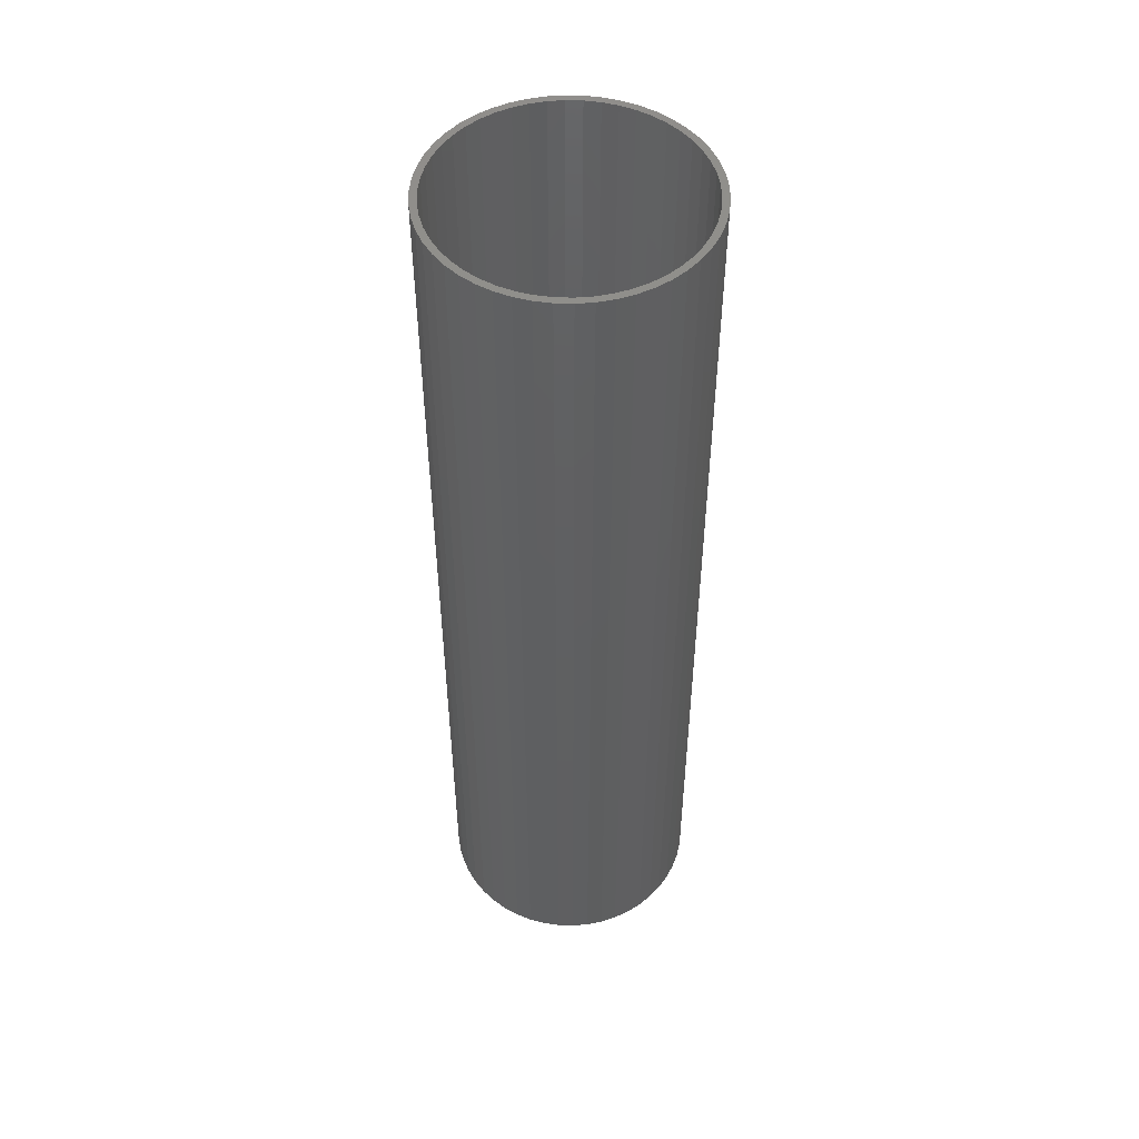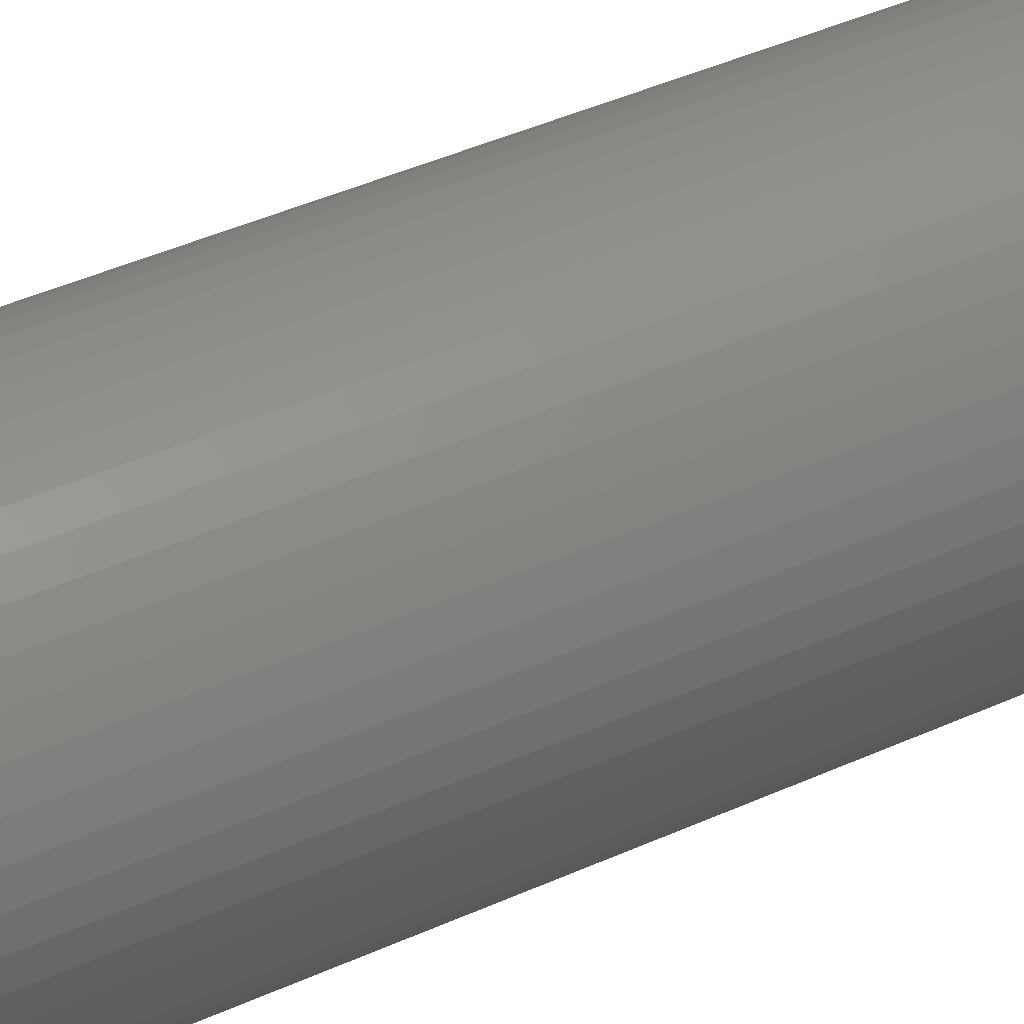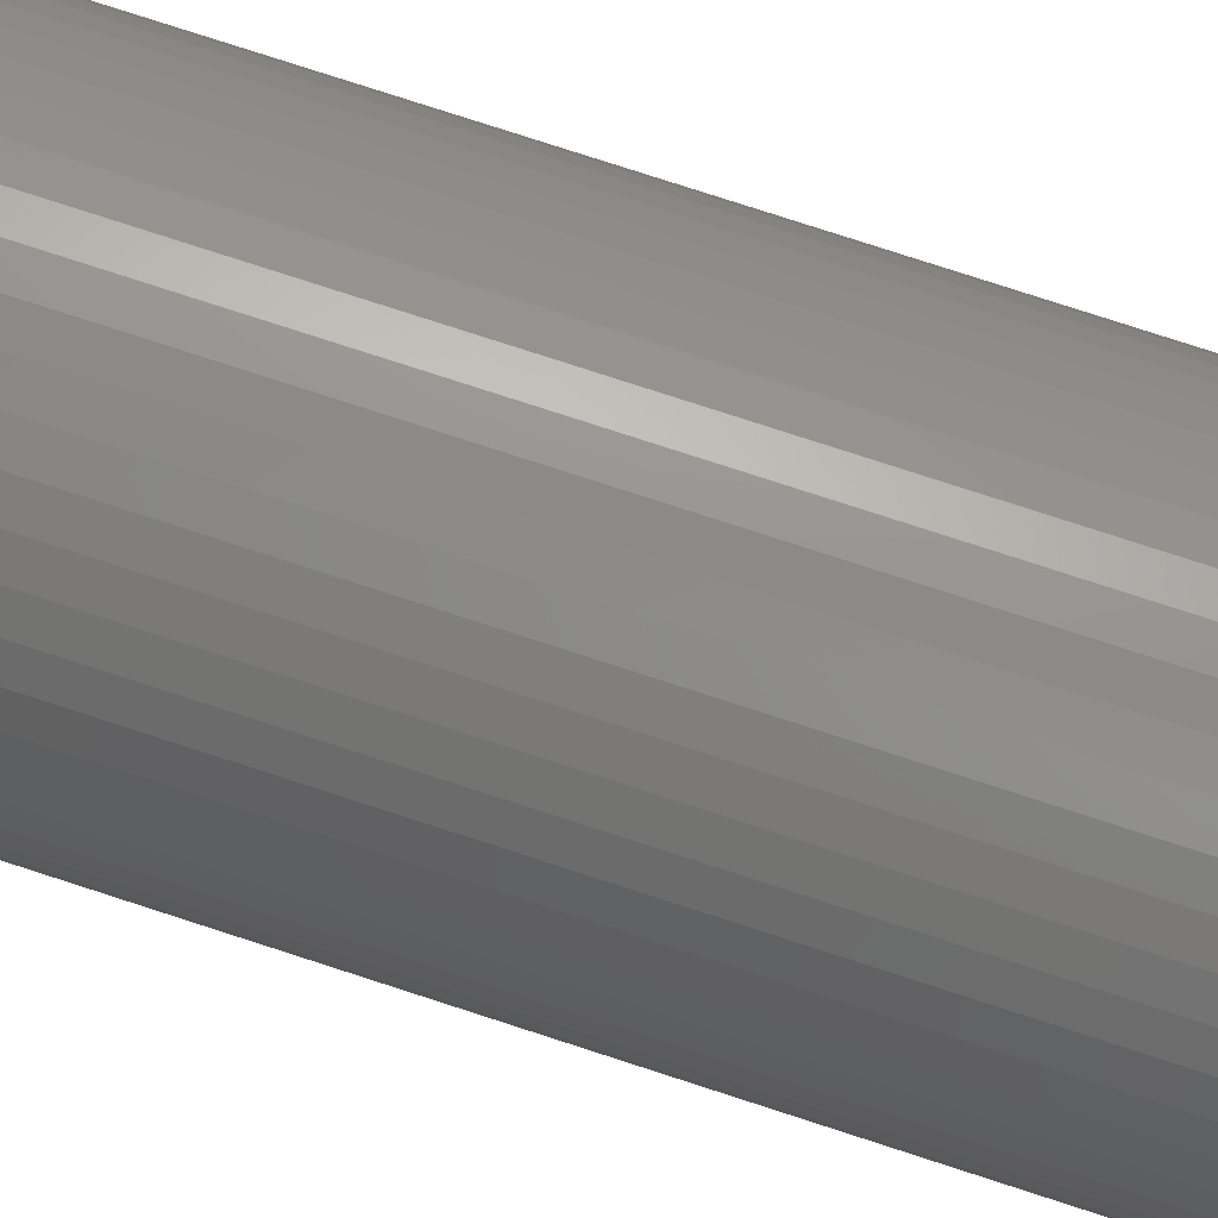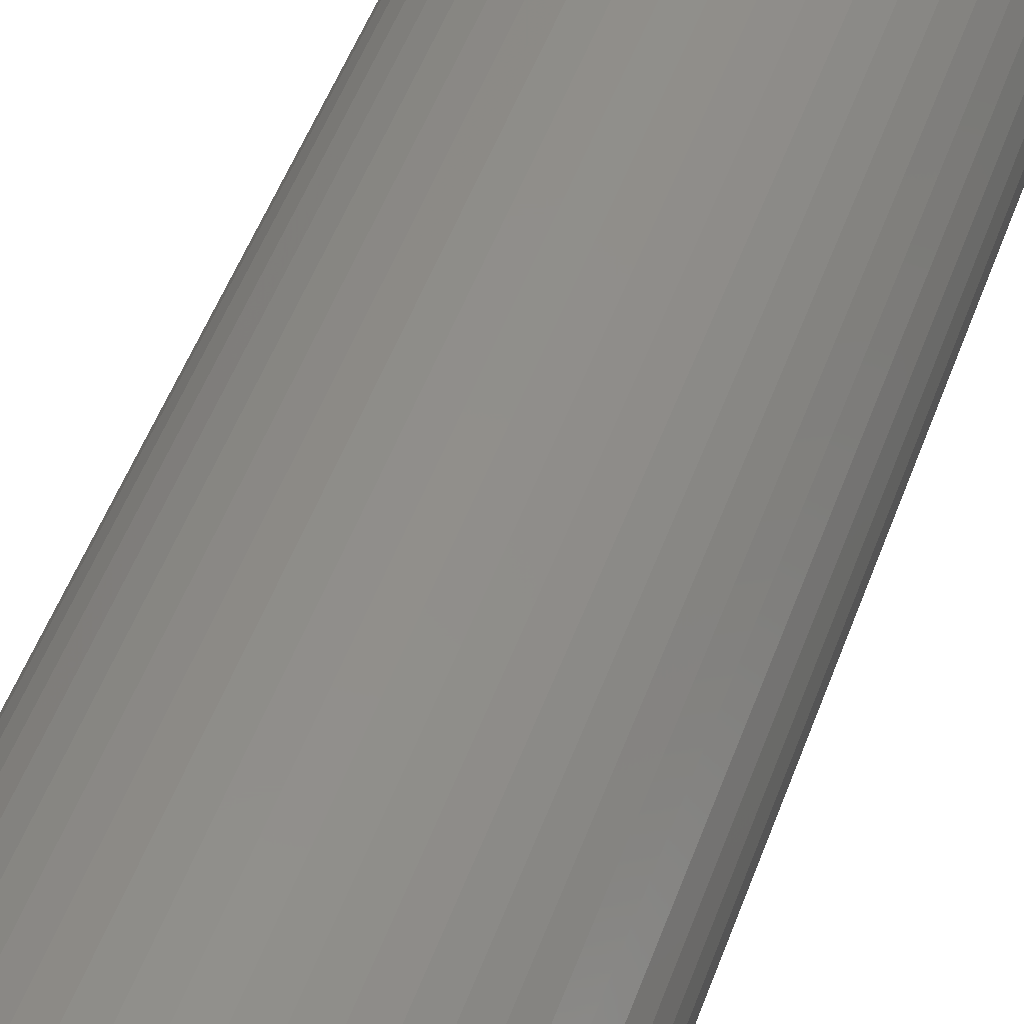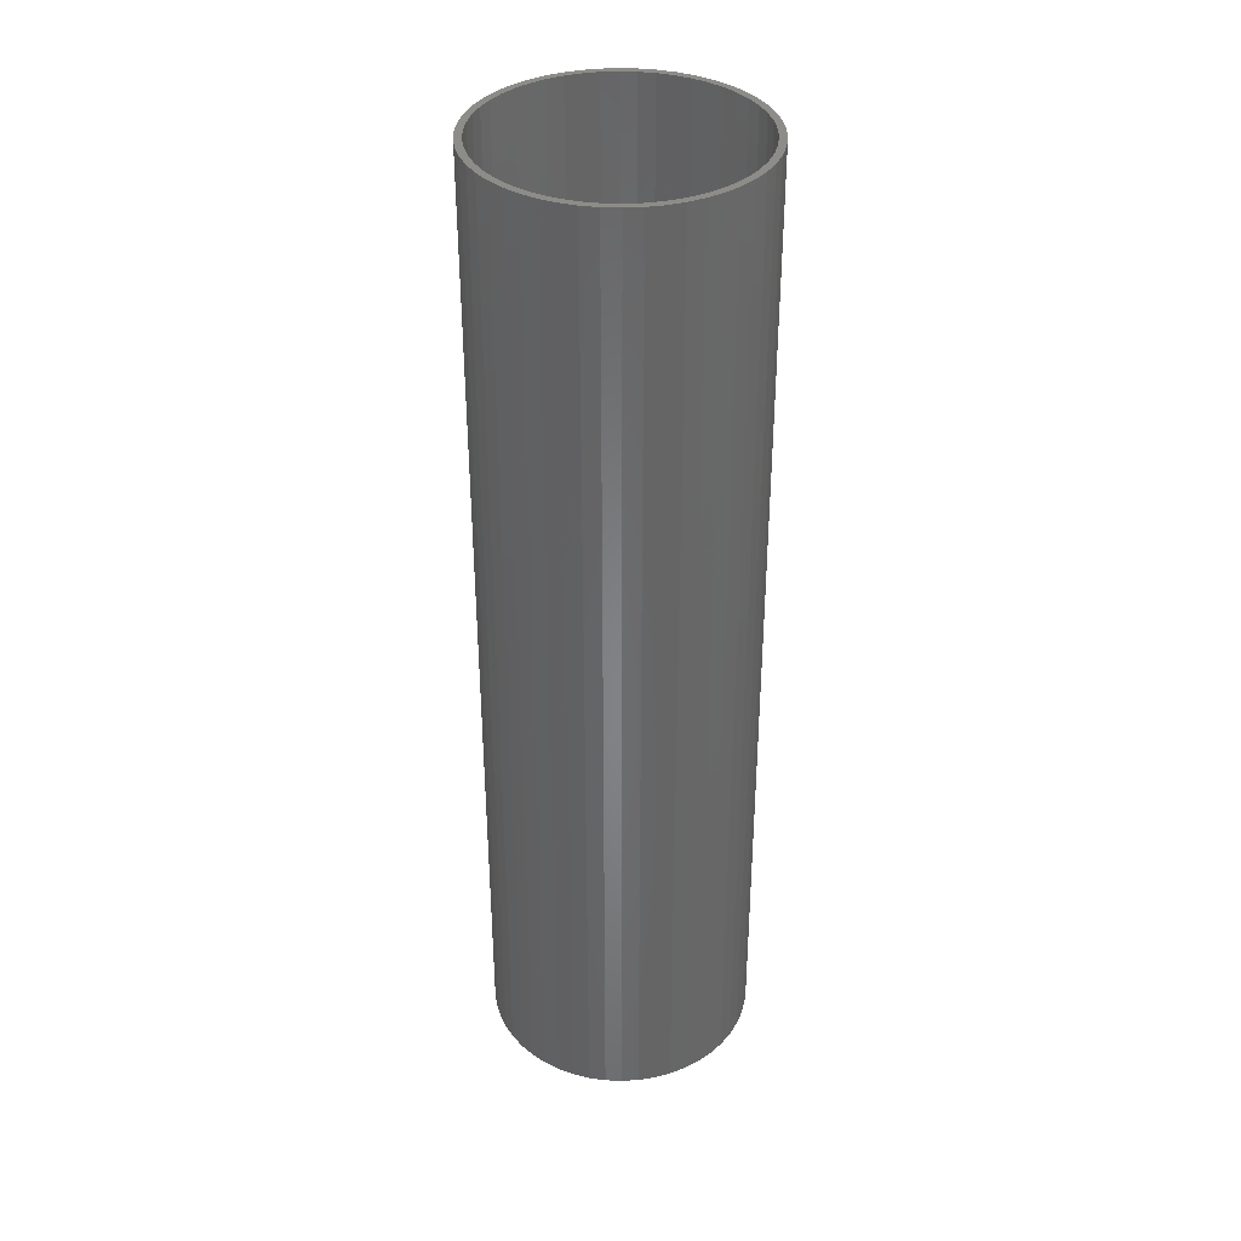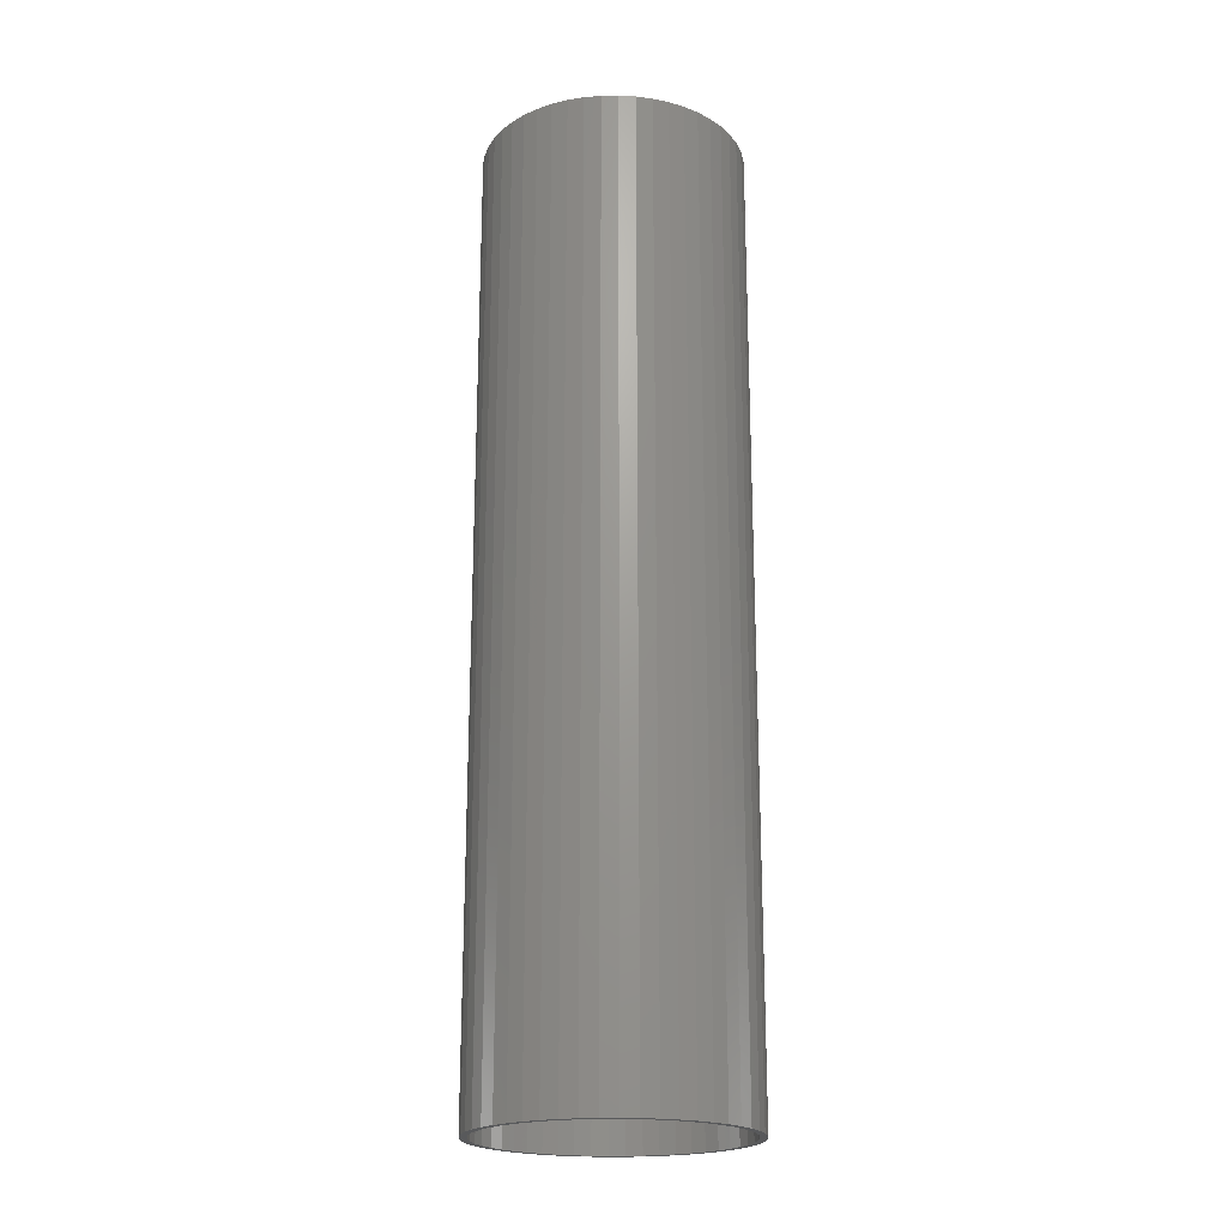
<metadata>
{"format":"stl","ext":"stl","renderer":"f3d","projection":"perspective","resolution":1024,"background":"white","views":[{"elev":50.1,"azim":-62.9,"up":"+Z"},{"elev":41.0,"azim":-119.2,"up":"+Y"},{"elev":78.0,"azim":-72.0,"up":"+Y"},{"elev":46.7,"azim":-161.5,"up":"+Y"},{"elev":36.7,"azim":-155.4,"up":"+Z"},{"elev":-20.9,"azim":-48.9,"up":"+Z"}]}
</metadata>
<code>
# stl→obj: 200 verts, 400 faces
v 9.5 0 34.5
v 9.425 1.191 -34.5
v 9.425 1.191 34.5
v 9.5 0 -34.5
v -9.5 0 -34.5
v -9.425 1.191 34.5
v -9.425 1.191 -34.5
v -9.5 0 34.5
v 0.5965 9.481 -34.5
v -0.5965 9.481 34.5
v 0.5965 9.481 34.5
v -0.5965 9.481 -34.5
v -0.5965 -9.481 -34.5
v 0.5965 -9.481 34.5
v -0.5965 -9.481 34.5
v 0.5965 -9.481 -34.5
v 6.925 6.503 -34.5
v 6.056 7.32 34.5
v 6.925 6.503 34.5
v 6.056 7.32 -34.5
v -6.056 7.32 -34.5
v -6.925 6.503 34.5
v -6.056 7.32 34.5
v -6.925 6.503 -34.5
v -2.936 9.035 -34.5
v -4.045 8.596 34.5
v -2.936 9.035 34.5
v -4.045 8.596 -34.5
v 8.833 3.497 34.5
v 8.325 4.577 -34.5
v 8.325 4.577 34.5
v 8.833 3.497 -34.5
v 9.202 2.363 -34.5
v 9.202 2.363 34.5
v 7.686 5.584 -34.5
v 7.686 5.584 34.5
v 4.045 8.596 -34.5
v 2.936 9.035 34.5
v 4.045 8.596 34.5
v 2.936 9.035 -34.5
v 5.09 8.021 -34.5
v 5.09 8.021 34.5
v -8.833 3.497 -34.5
v -8.325 4.577 34.5
v -8.325 4.577 -34.5
v -8.833 3.497 34.5
v -7.686 5.584 -34.5
v -7.686 5.584 34.5
v -9.202 2.363 -34.5
v -9.202 2.363 34.5
v -1.78 9.332 -34.5
v -1.78 9.332 34.5
v 1.78 9.332 34.5
v 1.78 9.332 -34.5
v 9 0 34.5
v 8.929 1.128 34.5
v 9.425 -1.191 34.5
v 8.929 -1.128 34.5
v 8.717 2.238 34.5
v 8.368 3.313 34.5
v 7.887 4.336 34.5
v 7.281 5.29 34.5
v 6.561 6.161 34.5
v 5.737 6.935 34.5
v 4.822 7.599 34.5
v 3.832 8.143 34.5
v 2.781 8.56 34.5
v 1.686 8.841 34.5
v 0.5651 8.982 34.5
v -0.5651 8.982 34.5
v -1.686 8.841 34.5
v -2.781 8.56 34.5
v -3.832 8.143 34.5
v -4.822 7.599 34.5
v -5.09 8.021 34.5
v -5.737 6.935 34.5
v -6.561 6.161 34.5
v -7.281 5.29 34.5
v -7.887 4.336 34.5
v -8.368 3.313 34.5
v -8.717 2.238 34.5
v -8.929 1.128 34.5
v 9.202 -2.363 34.5
v 8.717 -2.238 34.5
v 8.833 -3.497 34.5
v 8.368 -3.313 34.5
v 8.325 -4.577 34.5
v 7.887 -4.336 34.5
v 7.686 -5.584 34.5
v 7.281 -5.29 34.5
v 6.925 -6.503 34.5
v 6.561 -6.161 34.5
v 6.056 -7.32 34.5
v 5.737 -6.935 34.5
v 5.09 -8.021 34.5
v 4.822 -7.599 34.5
v 4.045 -8.596 34.5
v 3.832 -8.143 34.5
v 2.936 -9.035 34.5
v 2.781 -8.56 34.5
v 1.78 -9.332 34.5
v 1.686 -8.841 34.5
v 0.5651 -8.982 34.5
v -0.5651 -8.982 34.5
v -1.686 -8.841 34.5
v -1.78 -9.332 34.5
v -2.781 -8.56 34.5
v -2.936 -9.035 34.5
v -3.832 -8.143 34.5
v -4.045 -8.596 34.5
v -4.822 -7.599 34.5
v -5.09 -8.021 34.5
v -5.737 -6.935 34.5
v -6.056 -7.32 34.5
v -6.561 -6.161 34.5
v -6.925 -6.503 34.5
v -7.281 -5.29 34.5
v -7.686 -5.584 34.5
v -7.887 -4.336 34.5
v -8.325 -4.577 34.5
v -8.368 -3.313 34.5
v -8.833 -3.497 34.5
v -8.717 -2.238 34.5
v -9.202 -2.363 34.5
v -8.929 -1.128 34.5
v -9.425 -1.191 34.5
v -9 0 34.5
v -5.09 8.021 -34.5
v 9.425 -1.191 -34.5
v 7.686 -5.584 -34.5
v 6.925 -6.503 -34.5
v 9.202 -2.363 -34.5
v 8.833 -3.497 -34.5
v -8.325 -4.577 -34.5
v -8.833 -3.497 -34.5
v 9 0 -34.5
v 8.929 -1.128 -34.5
v 8.929 1.128 -34.5
v 8.717 -2.238 -34.5
v 8.368 -3.313 -34.5
v 8.325 -4.577 -34.5
v 7.887 -4.336 -34.5
v 7.281 -5.29 -34.5
v 6.561 -6.161 -34.5
v 6.056 -7.32 -34.5
v 5.737 -6.935 -34.5
v 5.09 -8.021 -34.5
v 4.822 -7.599 -34.5
v 4.045 -8.596 -34.5
v 3.832 -8.143 -34.5
v 2.936 -9.035 -34.5
v 2.781 -8.56 -34.5
v 1.78 -9.332 -34.5
v 1.686 -8.841 -34.5
v 0.5651 -8.982 -34.5
v -0.5651 -8.982 -34.5
v -1.686 -8.841 -34.5
v -1.78 -9.332 -34.5
v -2.781 -8.56 -34.5
v -2.936 -9.035 -34.5
v -3.832 -8.143 -34.5
v -4.045 -8.596 -34.5
v -4.822 -7.599 -34.5
v -5.09 -8.021 -34.5
v -5.737 -6.935 -34.5
v -6.056 -7.32 -34.5
v -6.561 -6.161 -34.5
v -6.925 -6.503 -34.5
v -7.281 -5.29 -34.5
v -7.686 -5.584 -34.5
v -7.887 -4.336 -34.5
v -8.368 -3.313 -34.5
v -8.717 -2.238 -34.5
v -9.202 -2.363 -34.5
v -8.929 -1.128 -34.5
v -9.425 -1.191 -34.5
v 8.717 2.238 -34.5
v 8.368 3.313 -34.5
v 7.887 4.336 -34.5
v 7.281 5.29 -34.5
v 6.561 6.161 -34.5
v 5.737 6.935 -34.5
v 4.822 7.599 -34.5
v 3.832 8.143 -34.5
v 2.781 8.56 -34.5
v 1.686 8.841 -34.5
v 0.5651 8.982 -34.5
v -0.5651 8.982 -34.5
v -1.686 8.841 -34.5
v -2.781 8.56 -34.5
v -3.832 8.143 -34.5
v -4.822 7.599 -34.5
v -5.737 6.935 -34.5
v -6.561 6.161 -34.5
v -7.281 5.29 -34.5
v -7.887 4.336 -34.5
v -8.368 3.313 -34.5
v -8.717 2.238 -34.5
v -8.929 1.128 -34.5
v -9 0 -34.5
f 1 2 3
f 2 1 4
f 5 6 7
f 6 5 8
f 9 10 11
f 10 9 12
f 13 14 15
f 14 13 16
f 17 18 19
f 18 17 20
f 21 22 23
f 22 21 24
f 25 26 27
f 26 25 28
f 29 30 31
f 30 29 32
f 3 33 34
f 33 3 2
f 31 35 36
f 35 31 30
f 37 38 39
f 38 37 40
f 41 39 42
f 39 41 37
f 43 44 45
f 44 43 46
f 47 22 24
f 22 47 48
f 49 46 43
f 46 49 50
f 51 27 52
f 27 51 25
f 34 32 29
f 32 34 33
f 36 17 19
f 17 36 35
f 40 53 38
f 53 40 54
f 54 11 53
f 11 54 9
f 20 42 18
f 42 20 41
f 45 48 47
f 48 45 44
f 7 50 49
f 50 7 6
f 55 1 3
f 56 3 34
f 1 55 57
f 58 57 55
f 3 56 55
f 59 34 29
f 34 59 56
f 29 60 59
f 31 60 29
f 31 61 60
f 36 61 31
f 36 62 61
f 19 62 36
f 19 63 62
f 18 63 19
f 18 64 63
f 42 64 18
f 42 65 64
f 39 65 42
f 39 66 65
f 38 66 39
f 38 67 66
f 53 67 38
f 53 68 67
f 11 68 53
f 11 69 68
f 11 70 69
f 10 70 11
f 10 71 70
f 52 71 10
f 52 72 71
f 27 72 52
f 27 73 72
f 26 73 27
f 26 74 73
f 75 74 26
f 75 76 74
f 23 76 75
f 23 77 76
f 22 77 23
f 22 78 77
f 48 78 22
f 48 79 78
f 44 79 48
f 44 80 79
f 46 80 44
f 80 46 81
f 50 81 46
f 81 50 82
f 6 82 50
f 57 58 83
f 84 83 58
f 83 84 85
f 86 85 84
f 86 87 85
f 88 87 86
f 88 89 87
f 90 89 88
f 90 91 89
f 92 91 90
f 92 93 91
f 94 93 92
f 94 95 93
f 96 95 94
f 96 97 95
f 98 97 96
f 98 99 97
f 100 99 98
f 100 101 99
f 102 101 100
f 102 14 101
f 103 14 102
f 104 14 103
f 104 15 14
f 105 15 104
f 105 106 15
f 107 106 105
f 107 108 106
f 109 108 107
f 109 110 108
f 111 110 109
f 111 112 110
f 113 112 111
f 113 114 112
f 115 114 113
f 115 116 114
f 117 116 115
f 117 118 116
f 119 118 117
f 119 120 118
f 121 120 119
f 122 121 123
f 121 122 120
f 124 123 125
f 126 125 127
f 82 6 127
f 123 124 122
f 8 127 6
f 125 126 124
f 127 8 126
f 28 75 26
f 75 28 128
f 128 23 75
f 23 128 21
f 12 52 10
f 52 12 51
f 57 4 1
f 4 57 129
f 91 130 89
f 130 91 131
f 85 132 83
f 132 85 133
f 83 129 57
f 129 83 132
f 134 122 135
f 122 134 120
f 136 4 129
f 137 129 132
f 4 136 2
f 138 2 136
f 129 137 136
f 139 132 133
f 132 139 137
f 133 140 139
f 141 140 133
f 141 142 140
f 130 142 141
f 130 143 142
f 131 143 130
f 131 144 143
f 145 144 131
f 145 146 144
f 147 146 145
f 147 148 146
f 149 148 147
f 149 150 148
f 151 150 149
f 151 152 150
f 153 152 151
f 153 154 152
f 16 154 153
f 16 155 154
f 16 156 155
f 13 156 16
f 13 157 156
f 158 157 13
f 158 159 157
f 160 159 158
f 160 161 159
f 162 161 160
f 162 163 161
f 164 163 162
f 164 165 163
f 166 165 164
f 166 167 165
f 168 167 166
f 168 169 167
f 170 169 168
f 170 171 169
f 134 171 170
f 134 172 171
f 135 172 134
f 172 135 173
f 174 173 135
f 173 174 175
f 176 175 174
f 2 138 33
f 177 33 138
f 33 177 32
f 178 32 177
f 178 30 32
f 179 30 178
f 179 35 30
f 180 35 179
f 180 17 35
f 181 17 180
f 181 20 17
f 182 20 181
f 182 41 20
f 183 41 182
f 183 37 41
f 184 37 183
f 184 40 37
f 185 40 184
f 185 54 40
f 186 54 185
f 186 9 54
f 187 9 186
f 188 9 187
f 188 12 9
f 189 12 188
f 189 51 12
f 190 51 189
f 190 25 51
f 191 25 190
f 191 28 25
f 192 28 191
f 192 128 28
f 193 128 192
f 193 21 128
f 194 21 193
f 194 24 21
f 195 24 194
f 195 47 24
f 196 47 195
f 196 45 47
f 197 45 196
f 43 197 198
f 197 43 45
f 49 198 199
f 7 199 200
f 175 176 200
f 198 49 43
f 5 200 176
f 199 7 49
f 200 5 7
f 149 95 97
f 95 149 147
f 145 91 93
f 91 145 131
f 89 141 87
f 141 89 130
f 135 124 174
f 124 135 122
f 151 97 99
f 97 151 149
f 153 99 101
f 99 153 151
f 16 101 14
f 101 16 153
f 87 133 85
f 133 87 141
f 158 15 106
f 15 158 13
f 162 108 110
f 108 162 160
f 160 106 108
f 106 160 158
f 168 118 170
f 118 168 116
f 168 114 116
f 114 168 166
f 174 126 176
f 126 174 124
f 176 8 5
f 8 176 126
f 147 93 95
f 93 147 145
f 170 120 134
f 120 170 118
f 164 110 112
f 110 164 162
f 166 112 114
f 112 166 164
f 136 56 138
f 56 136 55
f 127 199 82
f 199 127 200
f 188 69 70
f 69 188 187
f 155 104 103
f 104 155 156
f 182 63 64
f 63 182 181
f 194 76 77
f 76 194 193
f 191 72 73
f 72 191 190
f 178 61 179
f 61 178 60
f 138 59 177
f 59 138 56
f 179 62 180
f 62 179 61
f 185 66 67
f 66 185 184
f 186 67 68
f 67 186 185
f 184 65 66
f 65 184 183
f 80 196 79
f 196 80 197
f 79 195 78
f 195 79 196
f 81 197 80
f 197 81 198
f 193 74 76
f 74 193 192
f 190 71 72
f 71 190 189
f 154 103 102
f 103 154 155
f 177 60 178
f 60 177 59
f 180 63 181
f 63 180 62
f 187 68 69
f 68 187 186
f 183 64 65
f 64 183 182
f 78 194 77
f 194 78 195
f 82 198 81
f 198 82 199
f 192 73 74
f 73 192 191
f 189 70 71
f 70 189 188
f 144 90 143
f 90 144 92
f 142 86 140
f 86 142 88
f 139 58 137
f 58 139 84
f 117 171 119
f 171 117 169
f 119 172 121
f 172 119 171
f 150 100 98
f 100 150 152
f 144 94 92
f 94 144 146
f 140 84 139
f 84 140 86
f 143 88 142
f 88 143 90
f 137 55 136
f 55 137 58
f 159 109 107
f 109 159 161
f 157 107 105
f 107 157 159
f 115 169 117
f 169 115 167
f 121 173 123
f 173 121 172
f 125 200 127
f 200 125 175
f 152 102 100
f 102 152 154
f 148 98 96
f 98 148 150
f 146 96 94
f 96 146 148
f 156 105 104
f 105 156 157
f 163 113 111
f 113 163 165
f 165 115 113
f 115 165 167
f 123 175 125
f 175 123 173
f 161 111 109
f 111 161 163

</code>
